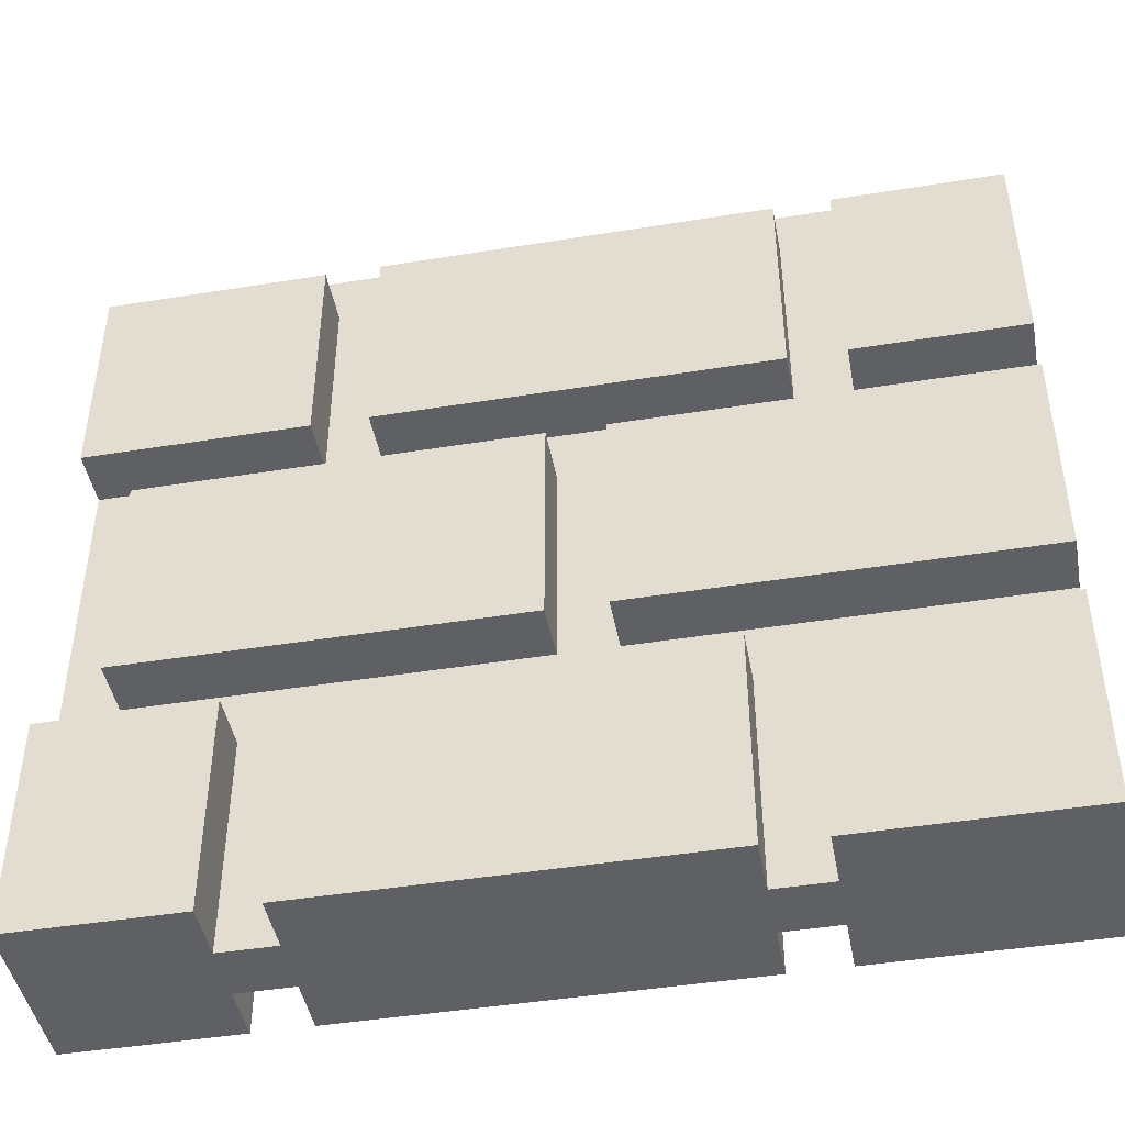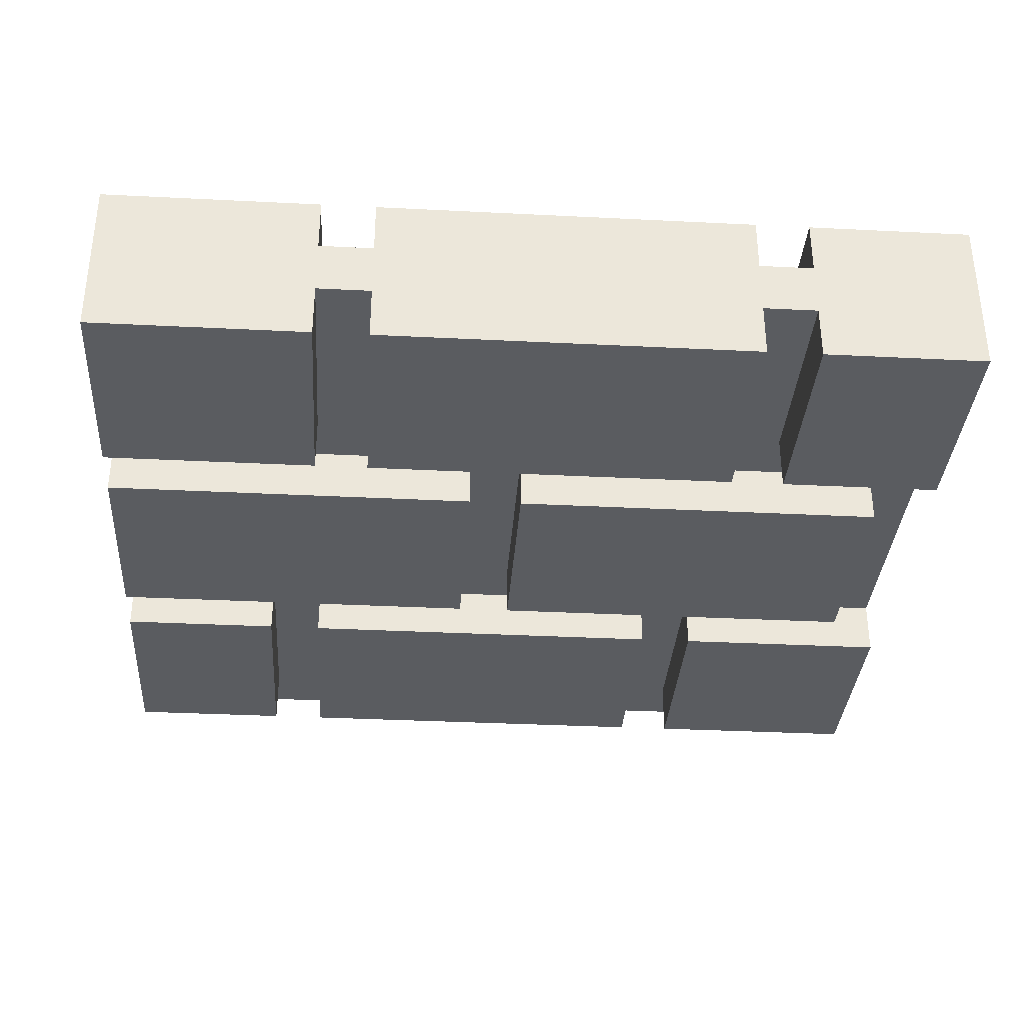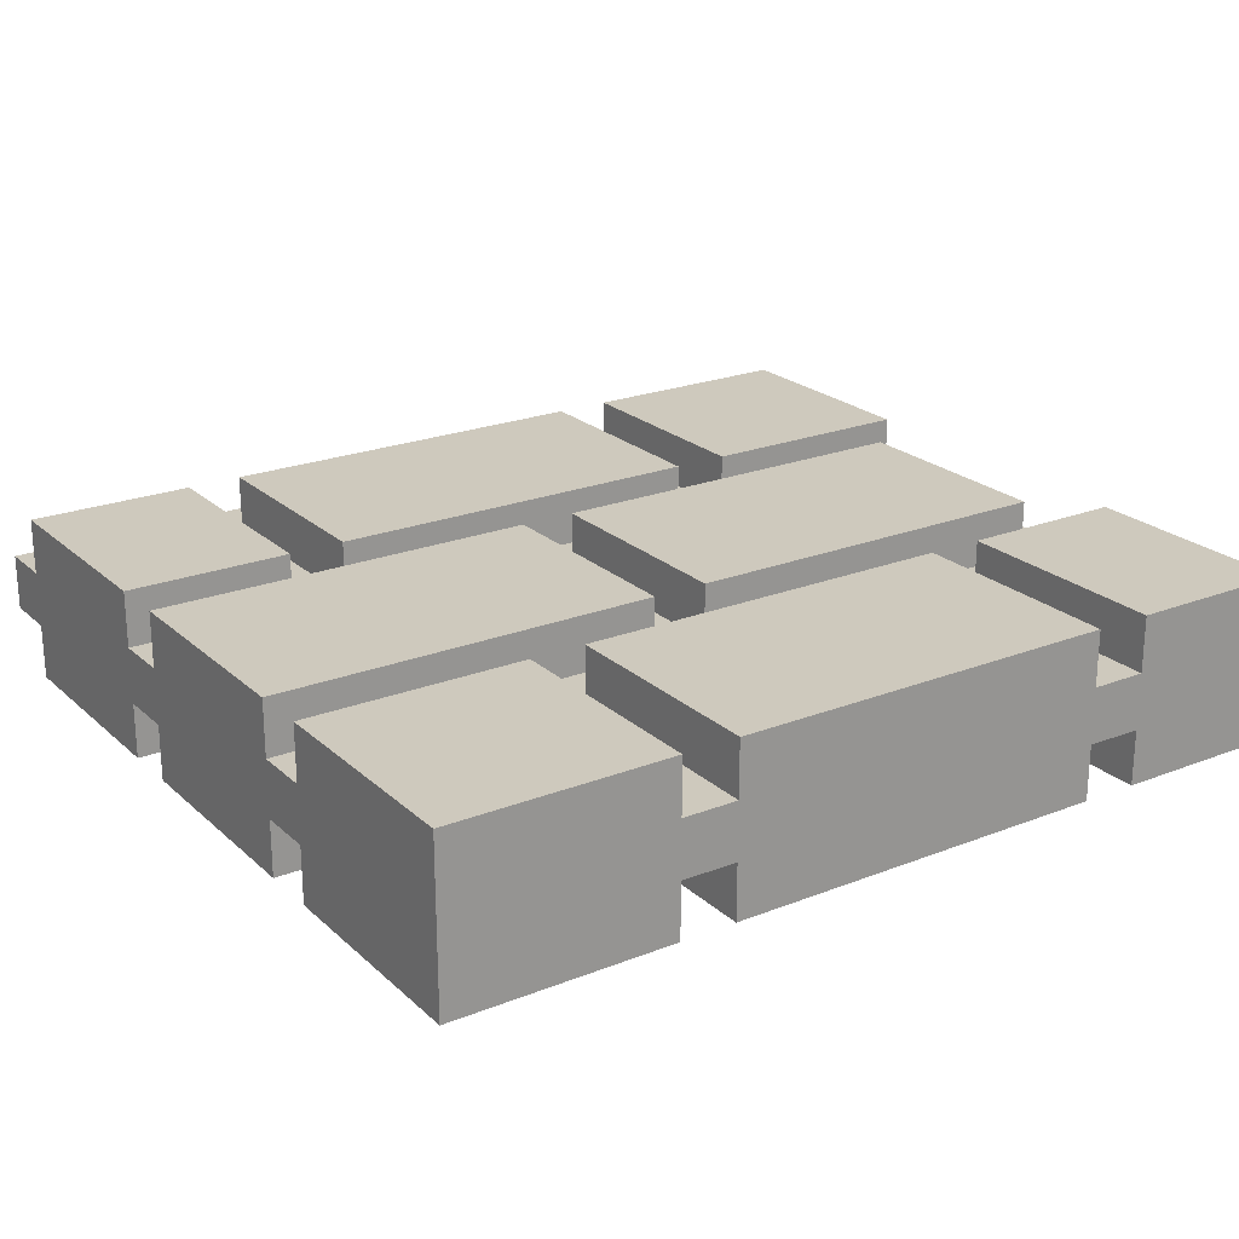
<metadata>
{"format":"obj","ext":"obj","renderer":"f3d","projection":"perspective","resolution":1024,"background":"white","views":[{"elev":-45.1,"azim":-169.4,"up":"+Y"},{"elev":-34.3,"azim":-3.9,"up":"+Z"},{"elev":22.7,"azim":-34.0,"up":"+Z"}]}
</metadata>
<code>
o
v -0.8 1.7 0.1
v -0.8 1.7 -0.2
v -0.8 2 0.1
v -0.8 2 -0.2
v -0.8 2.1 0.1
v -0.8 2.1 0
v -0.8 2.1 -0.1
v -0.8 2.1 -0.2
v -0.8 2.2 0.1
v -0.8 2.2 0
v -0.8 2.2 -0.1
v -0.8 2.2 -0.2
v -0.8 2.4 0.1
v -0.8 2.4 -0.2
v -0.8 2.6 0.1
v -0.8 2.6 0
v -0.8 2.6 -0.1
v -0.8 2.6 -0.2
v -0.8 2.7 0.1
v -0.8 2.7 0
v -0.8 2.7 -0.1
v -0.8 2.7 -0.2
v -0.8 3 0.1
v -0.8 3 -0.2
v -0.8 3.1 0.1
v -0.8 3.1 0
v -0.8 3.1 -0.1
v -0.8 3.1 -0.2
v -0.8 3.2 0
v -0.8 3.2 -0.1
v -0.4 2.7 0.1
v -0.4 2.7 0
v -0.4 2.7 -0.1
v -0.4 2.7 -0.2
v -0.4 2.9 0.1
v -0.4 2.9 0
v -0.4 2.9 -0.1
v -0.4 2.9 -0.2
v -0.4 3.1 0.1
v -0.4 3.1 0
v -0.4 3.1 -0.1
v -0.4 3.1 -0.2
v -0.3 1.7 0.1
v -0.3 1.7 0
v -0.3 1.7 -0.1
v -0.3 1.7 -0.2
v -0.3 1.9 0.1
v -0.3 1.9 0
v -0.3 1.9 -0.1
v -0.3 1.9 -0.2
v -0.3 2.1 0.1
v -0.3 2.1 0
v -0.3 2.1 -0.1
v -0.3 2.1 -0.2
v 0 2.2 0.1
v 0 2.2 0
v 0 2.2 -0.1
v 0 2.2 -0.2
v 0 2.4 0.1
v 0 2.4 0
v 0 2.4 -0.1
v 0 2.4 -0.2
v 0 2.6 0.1
v 0 2.6 0
v 0 2.6 -0.1
v 0 2.6 -0.2
v 0.4 2.7 0.1
v 0.4 2.7 0
v 0.4 2.7 -0.1
v 0.4 2.7 -0.2
v 0.4 2.9 0.1
v 0.4 2.9 0
v 0.4 2.9 -0.1
v 0.4 2.9 -0.2
v 0.4 3.1 0.1
v 0.4 3.1 0
v 0.4 3.1 -0.1
v 0.4 3.1 -0.2
v 0.5 1.7 0.1
v 0.5 1.7 0
v 0.5 1.7 -0.1
v 0.5 1.7 -0.2
v 0.5 1.9 0.1
v 0.5 1.9 0
v 0.5 1.9 -0.1
v 0.5 1.9 -0.2
v 0.5 2.1 0.1
v 0.5 2.1 0
v 0.5 2.1 -0.1
v 0.5 2.1 -0.2
v -0.5 2.7 0.1
v -0.5 2.7 0
v -0.5 2.7 -0.1
v -0.5 2.7 -0.2
v -0.5 3 0.1
v -0.5 3 0
v -0.5 3 -0.1
v -0.5 3 -0.2
v -0.5 3.1 0.1
v -0.5 3.1 0
v -0.5 3.1 -0.1
v -0.5 3.1 -0.2
v -0.4 1.7 0.1
v -0.4 1.7 0
v -0.4 1.7 -0.1
v -0.4 1.7 -0.2
v -0.4 2 0.1
v -0.4 2 0
v -0.4 2 -0.1
v -0.4 2 -0.2
v -0.4 2.1 0.1
v -0.4 2.1 0
v -0.4 2.1 -0.1
v -0.4 2.1 -0.2
v -0.1 2.2 0.1
v -0.1 2.2 0
v -0.1 2.2 -0.1
v -0.1 2.2 -0.2
v -0.1 2.5 0.1
v -0.1 2.5 0
v -0.1 2.5 -0.1
v -0.1 2.5 -0.2
v -0.1 2.6 0.1
v -0.1 2.6 0
v -0.1 2.6 -0.1
v -0.1 2.6 -0.2
v 0.3 2.7 0.1
v 0.3 2.7 0
v 0.3 2.7 -0.1
v 0.3 2.7 -0.2
v 0.3 3 0.1
v 0.3 3 0
v 0.3 3 -0.1
v 0.3 3 -0.2
v 0.3 3.1 0.1
v 0.3 3.1 0
v 0.3 3.1 -0.1
v 0.3 3.1 -0.2
v 0.4 1.7 0.1
v 0.4 1.7 0
v 0.4 1.7 -0.1
v 0.4 1.7 -0.2
v 0.4 2 0.1
v 0.4 2 0
v 0.4 2 -0.1
v 0.4 2 -0.2
v 0.4 2.1 0.1
v 0.4 2.1 0
v 0.4 2.1 -0.1
v 0.4 2.1 -0.2
v 0.7 2.2 0.1
v 0.7 2.2 0
v 0.7 2.2 -0.1
v 0.7 2.2 -0.2
v 0.7 2.5 0.1
v 0.7 2.5 0
v 0.7 2.5 -0.1
v 0.7 2.5 -0.2
v 0.7 2.6 0.1
v 0.7 2.6 0
v 0.7 2.6 -0.1
v 0.7 2.6 -0.2
v 0.8 1.7 0.1
v 0.8 1.7 -0.2
v 0.8 2 0.1
v 0.8 2 -0.2
v 0.8 2.1 0.1
v 0.8 2.1 0
v 0.8 2.1 -0.1
v 0.8 2.1 -0.2
v 0.8 2.7 0.1
v 0.8 2.7 0
v 0.8 2.7 -0.1
v 0.8 2.7 -0.2
v 0.8 3 0.1
v 0.8 3 -0.2
v 0.8 3.1 0.1
v 0.8 3.1 0
v 0.8 3.1 -0.1
v 0.8 3.1 -0.2
v 0.8 3.2 0
v 0.8 3.2 -0.1
v -0.8 1.7 0.1
v -0.8 2 0.1
v -0.8 2.1 0.1
v -0.8 2.2 0.1
v -0.8 2.4 0.1
v -0.8 2.6 0.1
v -0.8 2.7 0.1
v -0.8 3 0.1
v -0.8 3.1 0.1
v -0.7 2.4 0.1
v -0.7 2.5 0.1
v -0.5 2.7 0.1
v -0.5 3 0.1
v -0.5 3.1 0.1
v -0.4 1.7 0.1
v -0.4 2 0.1
v -0.4 2.1 0.1
v -0.4 2.7 0.1
v -0.4 2.9 0.1
v -0.4 3.1 0.1
v -0.3 1.7 0.1
v -0.3 1.9 0.1
v -0.3 2.1 0.1
v -0.3 2.9 0.1
v -0.3 3 0.1
v -0.2 1.9 0.1
v -0.2 2 0.1
v -0.1 2.2 0.1
v -0.1 2.5 0.1
v -0.1 2.6 0.1
v 0 2.2 0.1
v 0 2.4 0.1
v 0 2.6 0.1
v 0.1 2.4 0.1
v 0.1 2.5 0.1
v 0.3 2.7 0.1
v 0.3 3 0.1
v 0.3 3.1 0.1
v 0.4 1.7 0.1
v 0.4 2 0.1
v 0.4 2.1 0.1
v 0.4 2.7 0.1
v 0.4 2.9 0.1
v 0.4 3.1 0.1
v 0.5 1.7 0.1
v 0.5 1.9 0.1
v 0.5 2.1 0.1
v 0.5 2.9 0.1
v 0.5 3 0.1
v 0.6 1.9 0.1
v 0.6 2 0.1
v 0.7 2.2 0.1
v 0.7 2.5 0.1
v 0.7 2.6 0.1
v 0.8 1.7 0.1
v 0.8 2 0.1
v 0.8 2.1 0.1
v 0.8 2.7 0.1
v 0.8 3 0.1
v 0.8 3.1 0.1
v -0.8 2.1 0
v -0.8 2.2 0
v -0.8 2.6 0
v -0.8 2.7 0
v -0.8 3.1 0
v -0.8 3.2 0
v -0.5 2.7 0
v -0.5 3 0
v -0.5 3.1 0
v -0.4 1.7 0
v -0.4 2 0
v -0.4 2.1 0
v -0.4 2.7 0
v -0.4 2.9 0
v -0.4 3.1 0
v -0.3 1.7 0
v -0.3 1.9 0
v -0.3 2.1 0
v -0.1 2.2 0
v -0.1 2.5 0
v -0.1 2.6 0
v 0 2.2 0
v 0 2.4 0
v 0 2.6 0
v 0.3 2.7 0
v 0.3 3 0
v 0.3 3.1 0
v 0.4 1.7 0
v 0.4 2 0
v 0.4 2.1 0
v 0.4 2.7 0
v 0.4 2.9 0
v 0.4 3.1 0
v 0.5 1.7 0
v 0.5 1.9 0
v 0.5 2.1 0
v 0.7 2.2 0
v 0.7 2.5 0
v 0.7 2.6 0
v 0.8 2.1 0
v 0.8 2.7 0
v 0.8 3.1 0
v 0.8 3.2 0
v -0.8 2.1 -0.1
v -0.8 2.2 -0.1
v -0.8 2.6 -0.1
v -0.8 2.7 -0.1
v -0.8 3.1 -0.1
v -0.8 3.2 -0.1
v -0.5 2.7 -0.1
v -0.5 3 -0.1
v -0.5 3.1 -0.1
v -0.4 1.7 -0.1
v -0.4 2 -0.1
v -0.4 2.1 -0.1
v -0.4 2.7 -0.1
v -0.4 2.9 -0.1
v -0.4 3.1 -0.1
v -0.3 1.7 -0.1
v -0.3 1.9 -0.1
v -0.3 2.1 -0.1
v -0.1 2.2 -0.1
v -0.1 2.5 -0.1
v -0.1 2.6 -0.1
v 0 2.2 -0.1
v 0 2.4 -0.1
v 0 2.6 -0.1
v 0.3 2.7 -0.1
v 0.3 3 -0.1
v 0.3 3.1 -0.1
v 0.4 1.7 -0.1
v 0.4 2 -0.1
v 0.4 2.1 -0.1
v 0.4 2.7 -0.1
v 0.4 2.9 -0.1
v 0.4 3.1 -0.1
v 0.5 1.7 -0.1
v 0.5 1.9 -0.1
v 0.5 2.1 -0.1
v 0.7 2.2 -0.1
v 0.7 2.5 -0.1
v 0.7 2.6 -0.1
v 0.8 2.1 -0.1
v 0.8 2.7 -0.1
v 0.8 3.1 -0.1
v 0.8 3.2 -0.1
v -0.8 1.7 -0.2
v -0.8 2 -0.2
v -0.8 2.1 -0.2
v -0.8 2.2 -0.2
v -0.8 2.4 -0.2
v -0.8 2.6 -0.2
v -0.8 2.7 -0.2
v -0.8 3 -0.2
v -0.8 3.1 -0.2
v -0.7 2.4 -0.2
v -0.7 2.5 -0.2
v -0.5 2.7 -0.2
v -0.5 3 -0.2
v -0.5 3.1 -0.2
v -0.4 1.7 -0.2
v -0.4 2 -0.2
v -0.4 2.1 -0.2
v -0.4 2.7 -0.2
v -0.4 2.9 -0.2
v -0.4 3.1 -0.2
v -0.3 1.7 -0.2
v -0.3 1.9 -0.2
v -0.3 2.1 -0.2
v -0.3 2.9 -0.2
v -0.3 3 -0.2
v -0.2 1.9 -0.2
v -0.2 2 -0.2
v -0.1 2.2 -0.2
v -0.1 2.5 -0.2
v -0.1 2.6 -0.2
v 0 2.2 -0.2
v 0 2.4 -0.2
v 0 2.6 -0.2
v 0.1 2.4 -0.2
v 0.1 2.5 -0.2
v 0.3 2.7 -0.2
v 0.3 3 -0.2
v 0.3 3.1 -0.2
v 0.4 1.7 -0.2
v 0.4 2 -0.2
v 0.4 2.1 -0.2
v 0.4 2.7 -0.2
v 0.4 2.9 -0.2
v 0.4 3.1 -0.2
v 0.5 1.7 -0.2
v 0.5 1.9 -0.2
v 0.5 2.1 -0.2
v 0.5 2.9 -0.2
v 0.5 3 -0.2
v 0.6 1.9 -0.2
v 0.6 2 -0.2
v 0.7 2.2 -0.2
v 0.7 2.5 -0.2
v 0.7 2.6 -0.2
v 0.8 1.7 -0.2
v 0.8 2 -0.2
v 0.8 2.1 -0.2
v 0.8 2.7 -0.2
v 0.8 3 -0.2
v 0.8 3.1 -0.2
v -0.8 1.7 0.1
v -0.4 1.7 0.1
v -0.3 1.7 0.1
v 0.4 1.7 0.1
v 0.5 1.7 0.1
v 0.8 1.7 0.1
v -0.4 1.7 0
v -0.3 1.7 0
v 0.4 1.7 0
v 0.5 1.7 0
v -0.4 1.7 -0.1
v -0.3 1.7 -0.1
v 0.4 1.7 -0.1
v 0.5 1.7 -0.1
v -0.8 1.7 -0.2
v -0.4 1.7 -0.2
v -0.3 1.7 -0.2
v 0.4 1.7 -0.2
v 0.5 1.7 -0.2
v 0.8 1.7 -0.2
v -0.8 2.2 0.1
v -0.1 2.2 0.1
v 0 2.2 0.1
v 0.7 2.2 0.1
v -0.8 2.2 0
v -0.1 2.2 0
v 0 2.2 0
v 0.7 2.2 0
v -0.8 2.2 -0.1
v -0.1 2.2 -0.1
v 0 2.2 -0.1
v 0.7 2.2 -0.1
v -0.8 2.2 -0.2
v -0.1 2.2 -0.2
v 0 2.2 -0.2
v 0.7 2.2 -0.2
v -0.8 2.7 0.1
v -0.5 2.7 0.1
v -0.4 2.7 0.1
v 0.3 2.7 0.1
v 0.4 2.7 0.1
v 0.8 2.7 0.1
v -0.8 2.7 0
v -0.5 2.7 0
v -0.4 2.7 0
v 0.3 2.7 0
v 0.4 2.7 0
v 0.8 2.7 0
v -0.8 2.7 -0.1
v -0.5 2.7 -0.1
v -0.4 2.7 -0.1
v 0.3 2.7 -0.1
v 0.4 2.7 -0.1
v 0.8 2.7 -0.1
v -0.8 2.7 -0.2
v -0.5 2.7 -0.2
v -0.4 2.7 -0.2
v 0.3 2.7 -0.2
v 0.4 2.7 -0.2
v 0.8 2.7 -0.2
v -0.8 2.1 0.1
v -0.4 2.1 0.1
v -0.3 2.1 0.1
v 0.4 2.1 0.1
v 0.5 2.1 0.1
v 0.8 2.1 0.1
v -0.8 2.1 0
v -0.4 2.1 0
v -0.3 2.1 0
v 0.4 2.1 0
v 0.5 2.1 0
v 0.8 2.1 0
v -0.8 2.1 -0.1
v -0.4 2.1 -0.1
v -0.3 2.1 -0.1
v 0.4 2.1 -0.1
v 0.5 2.1 -0.1
v 0.8 2.1 -0.1
v -0.8 2.1 -0.2
v -0.4 2.1 -0.2
v -0.3 2.1 -0.2
v 0.4 2.1 -0.2
v 0.5 2.1 -0.2
v 0.8 2.1 -0.2
v -0.8 2.6 0.1
v -0.1 2.6 0.1
v 0 2.6 0.1
v 0.7 2.6 0.1
v -0.8 2.6 0
v -0.1 2.6 0
v 0 2.6 0
v 0.7 2.6 0
v -0.8 2.6 -0.1
v -0.1 2.6 -0.1
v 0 2.6 -0.1
v 0.7 2.6 -0.1
v -0.8 2.6 -0.2
v -0.1 2.6 -0.2
v 0 2.6 -0.2
v 0.7 2.6 -0.2
v -0.8 3.1 0.1
v -0.5 3.1 0.1
v -0.4 3.1 0.1
v 0.3 3.1 0.1
v 0.4 3.1 0.1
v 0.8 3.1 0.1
v -0.8 3.1 0
v -0.5 3.1 0
v -0.4 3.1 0
v 0.3 3.1 0
v 0.4 3.1 0
v 0.8 3.1 0
v -0.8 3.1 -0.1
v -0.5 3.1 -0.1
v -0.4 3.1 -0.1
v 0.3 3.1 -0.1
v 0.4 3.1 -0.1
v 0.8 3.1 -0.1
v -0.8 3.1 -0.2
v -0.5 3.1 -0.2
v -0.4 3.1 -0.2
v 0.3 3.1 -0.2
v 0.4 3.1 -0.2
v 0.8 3.1 -0.2
v -0.8 3.2 0
v 0.8 3.2 0
v -0.8 3.2 -0.1
v 0.8 3.2 -0.1
f 3 2 1
f 4 2 3
f 5 4 3
f 6 4 5
f 7 4 6
f 8 4 7
f 10 7 6
f 11 7 10
f 13 10 9
f 13 12 11
f 13 11 10
f 14 12 13
f 15 14 13
f 16 14 15
f 17 14 16
f 18 14 17
f 20 17 16
f 21 17 20
f 23 20 19
f 23 22 21
f 23 21 20
f 24 22 23
f 25 24 23
f 26 24 25
f 27 24 26
f 28 24 27
f 29 27 26
f 30 27 29
f 35 32 31
f 36 32 35
f 37 34 33
f 38 34 37
f 39 36 35
f 40 36 39
f 41 38 37
f 42 38 41
f 47 44 43
f 48 44 47
f 49 46 45
f 50 46 49
f 51 48 47
f 52 48 51
f 53 50 49
f 54 50 53
f 59 56 55
f 60 56 59
f 61 58 57
f 62 58 61
f 63 60 59
f 64 60 63
f 65 62 61
f 66 62 65
f 71 68 67
f 72 68 71
f 73 70 69
f 74 70 73
f 75 72 71
f 76 72 75
f 77 74 73
f 78 74 77
f 83 80 79
f 84 80 83
f 85 82 81
f 86 82 85
f 87 84 83
f 88 84 87
f 89 86 85
f 90 86 89
f 91 92 95
f 95 92 96
f 93 94 97
f 97 94 98
f 95 96 99
f 99 96 100
f 97 98 101
f 101 98 102
f 103 104 107
f 107 104 108
f 105 106 109
f 109 106 110
f 107 108 111
f 111 108 112
f 109 110 113
f 113 110 114
f 115 116 119
f 119 116 120
f 117 118 121
f 121 118 122
f 119 120 123
f 123 120 124
f 121 122 125
f 125 122 126
f 127 128 131
f 131 128 132
f 129 130 133
f 133 130 134
f 131 132 135
f 135 132 136
f 133 134 137
f 137 134 138
f 139 140 143
f 143 140 144
f 141 142 145
f 145 142 146
f 143 144 147
f 147 144 148
f 145 146 149
f 149 146 150
f 151 152 155
f 155 152 156
f 153 154 157
f 157 154 158
f 155 156 159
f 159 156 160
f 157 158 161
f 161 158 162
f 163 164 165
f 165 164 166
f 165 166 167
f 167 166 168
f 168 166 169
f 169 166 170
f 168 169 172
f 172 169 173
f 171 172 175
f 173 174 175
f 172 173 175
f 175 174 176
f 175 176 177
f 177 176 178
f 178 176 179
f 179 176 180
f 178 179 181
f 181 179 182
f 192 187 186
f 192 188 187
f 193 188 192
f 194 190 189
f 195 191 190
f 195 190 194
f 196 191 195
f 197 184 183
f 198 185 184
f 198 184 197
f 199 185 198
f 206 202 201
f 206 201 200
f 207 202 206
f 208 205 204
f 208 204 203
f 209 205 208
f 210 192 186
f 210 193 192
f 211 188 193
f 211 193 210
f 212 188 211
f 216 214 213
f 216 215 214
f 217 215 216
f 218 207 206
f 218 206 200
f 219 202 207
f 219 207 218
f 220 202 219
f 221 209 208
f 221 208 203
f 222 205 209
f 222 209 221
f 223 205 222
f 230 226 225
f 230 225 224
f 231 226 230
f 232 229 228
f 232 228 227
f 233 229 232
f 234 217 216
f 234 216 213
f 235 215 217
f 235 217 234
f 236 215 235
f 237 233 232
f 237 232 227
f 238 229 233
f 238 233 237
f 239 229 238
f 240 231 230
f 240 230 224
f 241 226 231
f 241 231 240
f 242 226 241
f 249 246 245
f 251 248 247
f 254 244 243
f 255 250 249
f 255 249 245
f 255 251 250
f 256 251 255
f 257 248 251
f 257 251 256
f 258 253 252
f 258 254 253
f 259 254 258
f 260 244 254
f 260 254 259
f 261 244 260
f 263 255 245
f 264 262 261
f 264 263 262
f 264 261 260
f 265 263 264
f 266 255 263
f 266 263 265
f 267 255 266
f 269 248 257
f 272 264 260
f 273 268 267
f 273 267 266
f 273 269 268
f 274 269 273
f 275 248 269
f 275 269 274
f 276 272 271
f 276 271 270
f 277 272 276
f 278 264 272
f 278 272 277
f 279 264 278
f 281 273 266
f 282 280 279
f 282 281 280
f 282 279 278
f 283 273 281
f 283 281 282
f 284 248 275
f 285 248 284
f 288 289 292
f 290 291 294
f 286 287 297
f 292 293 298
f 288 292 298
f 293 294 298
f 298 294 299
f 294 291 300
f 299 294 300
f 295 296 301
f 296 297 301
f 301 297 302
f 297 287 303
f 302 297 303
f 303 287 304
f 288 298 306
f 304 305 307
f 305 306 307
f 303 304 307
f 307 306 308
f 306 298 309
f 308 306 309
f 309 298 310
f 300 291 312
f 303 307 315
f 310 311 316
f 309 310 316
f 311 312 316
f 316 312 317
f 312 291 318
f 317 312 318
f 314 315 319
f 313 314 319
f 319 315 320
f 315 307 321
f 320 315 321
f 321 307 322
f 309 316 324
f 322 323 325
f 323 324 325
f 321 322 325
f 324 316 326
f 325 324 326
f 318 291 327
f 327 291 328
f 332 333 338
f 333 334 338
f 338 334 339
f 335 336 340
f 336 337 341
f 340 336 341
f 341 337 342
f 329 330 343
f 330 331 344
f 343 330 344
f 344 331 345
f 347 348 352
f 346 347 352
f 352 348 353
f 350 351 354
f 349 350 354
f 354 351 355
f 332 338 356
f 338 339 356
f 339 334 357
f 356 339 357
f 357 334 358
f 359 360 362
f 360 361 362
f 362 361 363
f 352 353 364
f 346 352 364
f 353 348 365
f 364 353 365
f 365 348 366
f 354 355 367
f 349 354 367
f 355 351 368
f 367 355 368
f 368 351 369
f 371 372 376
f 370 371 376
f 376 372 377
f 374 375 378
f 373 374 378
f 378 375 379
f 362 363 380
f 359 362 380
f 363 361 381
f 380 363 381
f 381 361 382
f 378 379 383
f 373 378 383
f 379 375 384
f 383 379 384
f 384 375 385
f 376 377 386
f 370 376 386
f 377 372 387
f 386 377 387
f 387 372 388
f 395 390 389
f 396 392 391
f 397 392 396
f 398 394 393
f 399 395 389
f 399 396 395
f 400 397 396
f 400 396 399
f 401 398 397
f 401 397 400
f 402 394 398
f 402 398 401
f 403 399 389
f 404 399 403
f 405 401 400
f 406 401 405
f 407 394 402
f 408 394 407
f 413 410 409
f 414 410 413
f 415 412 411
f 416 412 415
f 421 418 417
f 422 418 421
f 423 420 419
f 424 420 423
f 431 426 425
f 432 426 431
f 433 428 427
f 434 428 433
f 435 430 429
f 436 430 435
f 443 438 437
f 444 438 443
f 445 440 439
f 446 440 445
f 447 442 441
f 448 442 447
f 449 450 455
f 455 450 456
f 451 452 457
f 457 452 458
f 453 454 459
f 459 454 460
f 461 462 467
f 467 462 468
f 463 464 469
f 469 464 470
f 465 466 471
f 471 466 472
f 473 474 477
f 477 474 478
f 475 476 479
f 479 476 480
f 481 482 485
f 485 482 486
f 483 484 487
f 487 484 488
f 489 490 495
f 495 490 496
f 491 492 497
f 497 492 498
f 493 494 499
f 499 494 500
f 501 502 507
f 507 502 508
f 503 504 509
f 509 504 510
f 505 506 511
f 511 506 512
f 513 514 515
f 515 514 516

</code>
